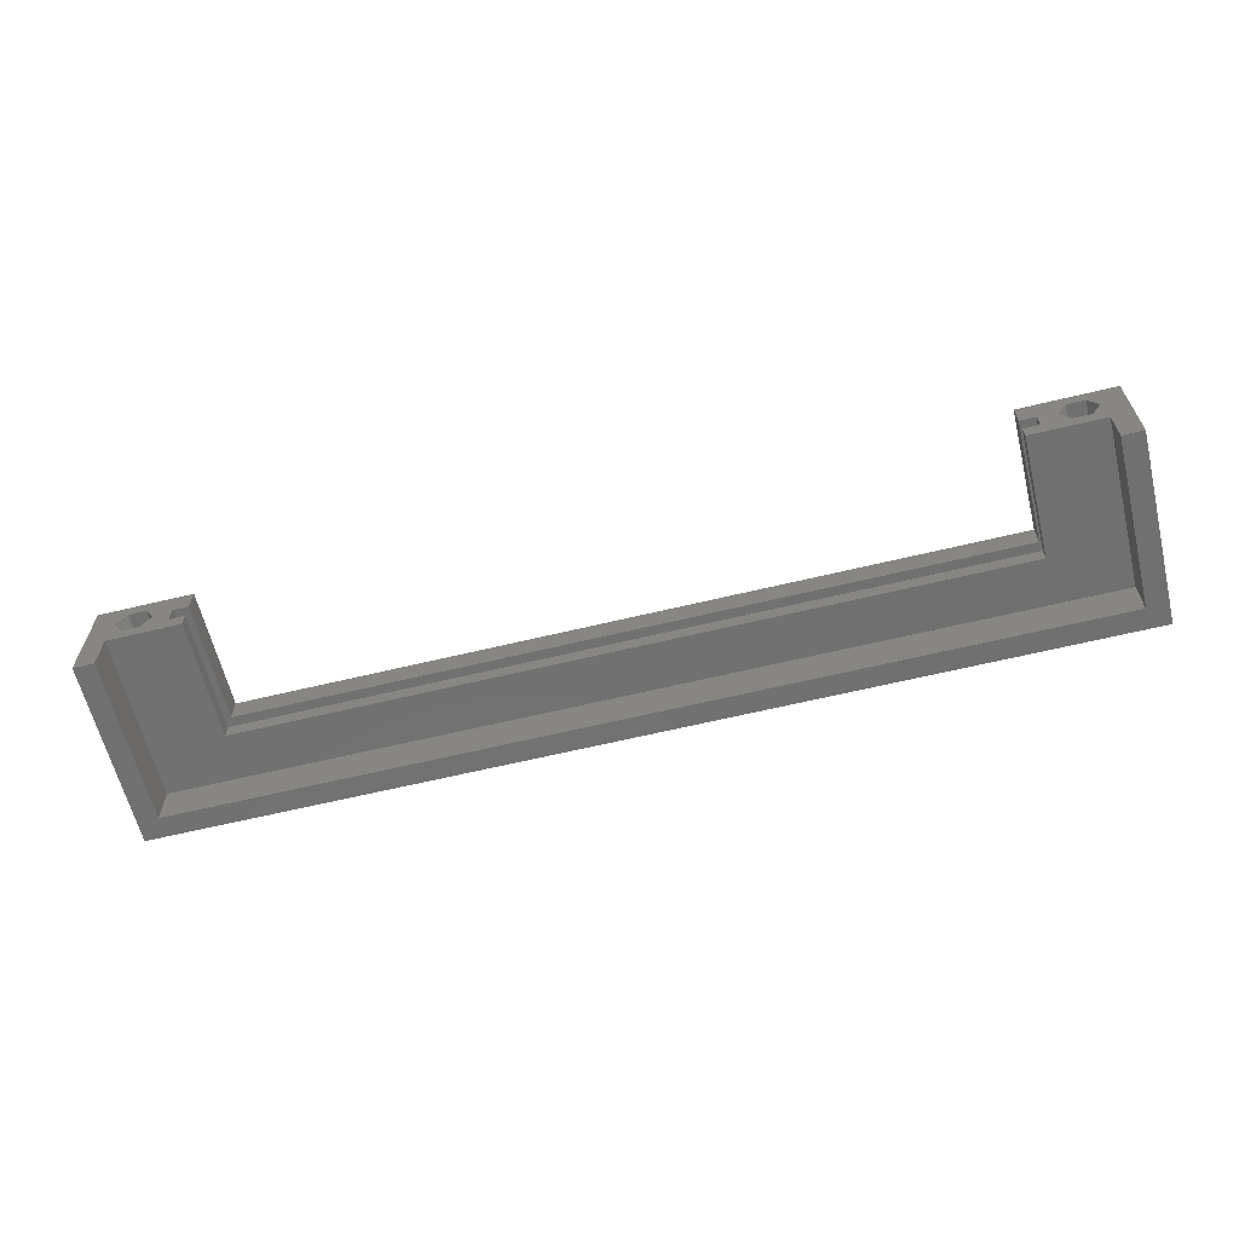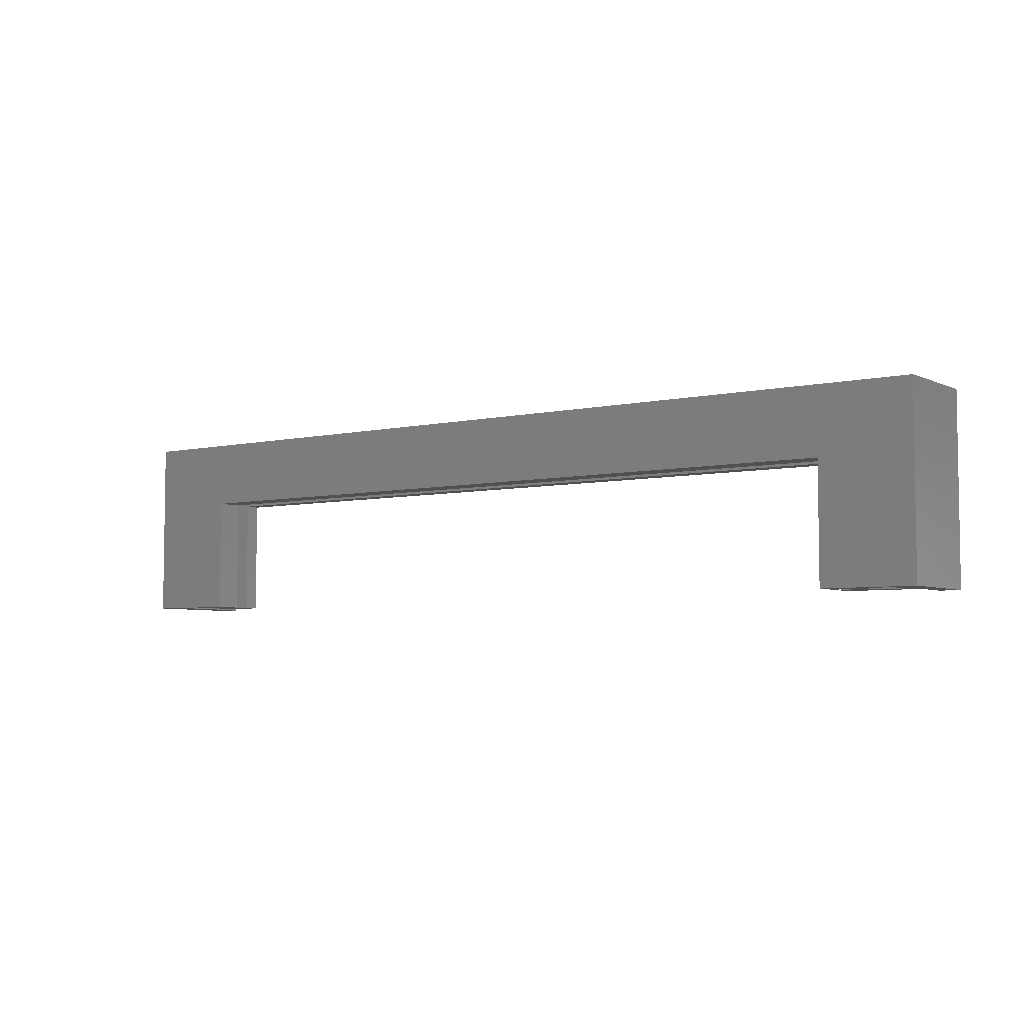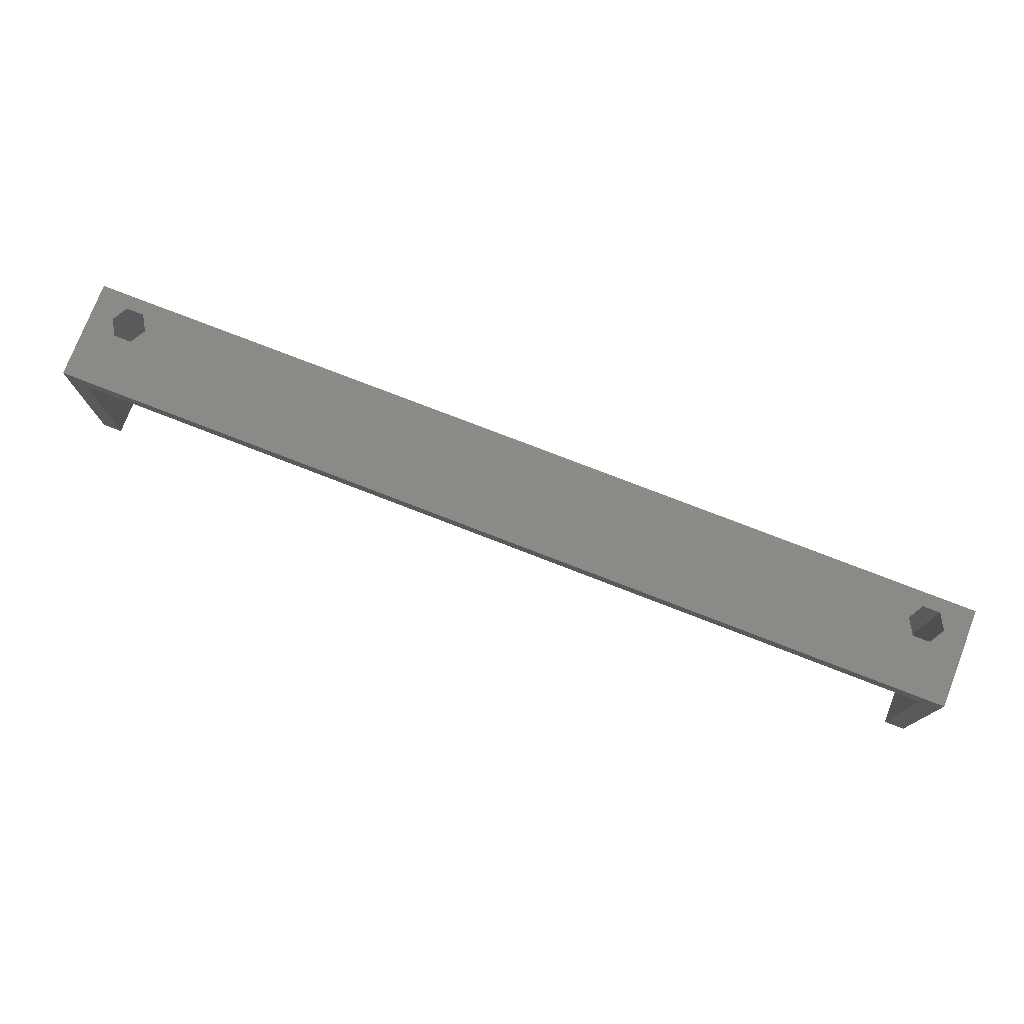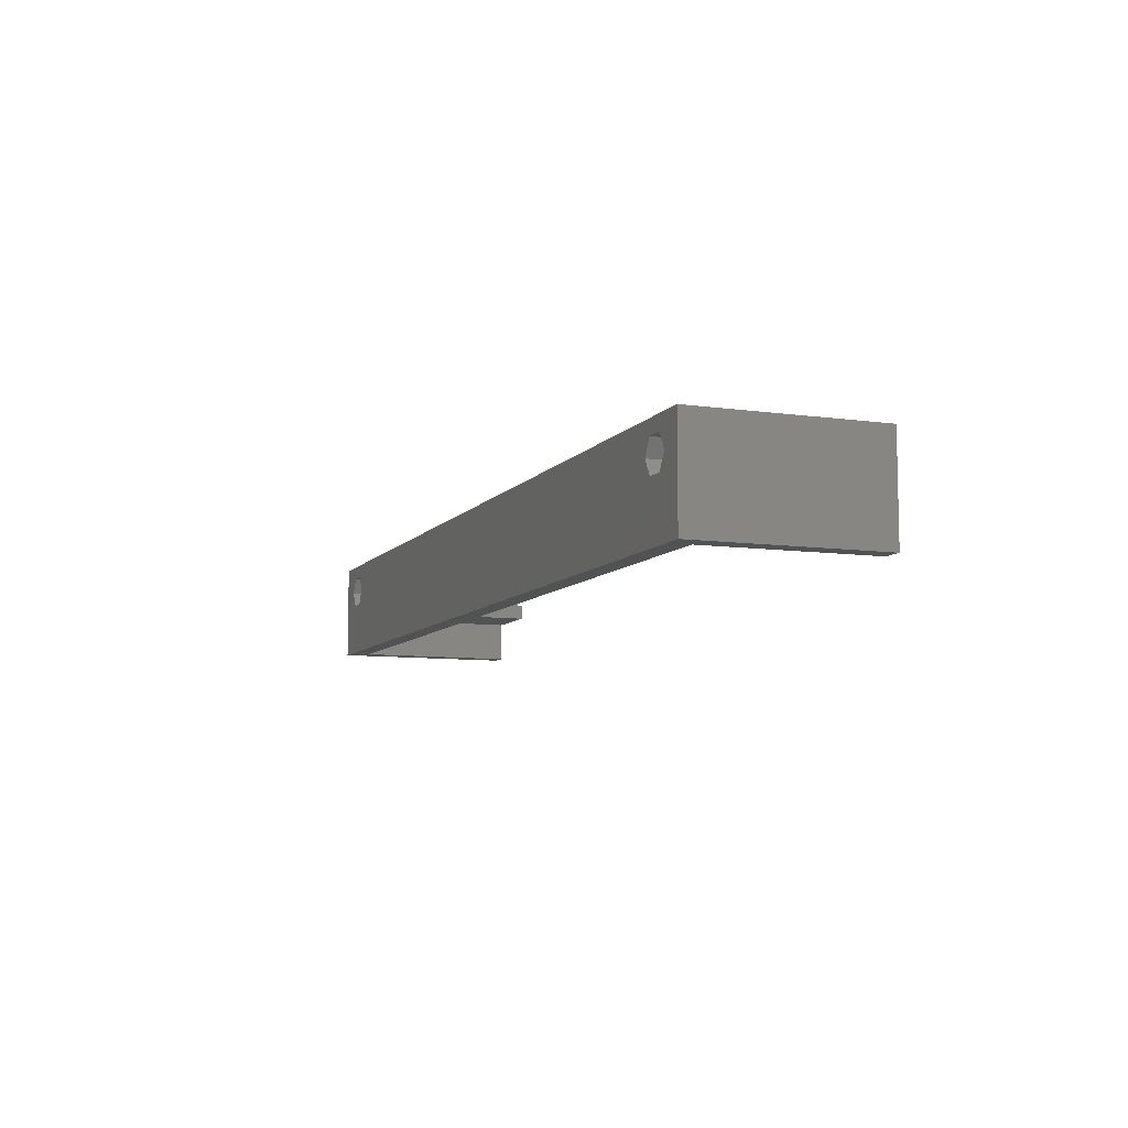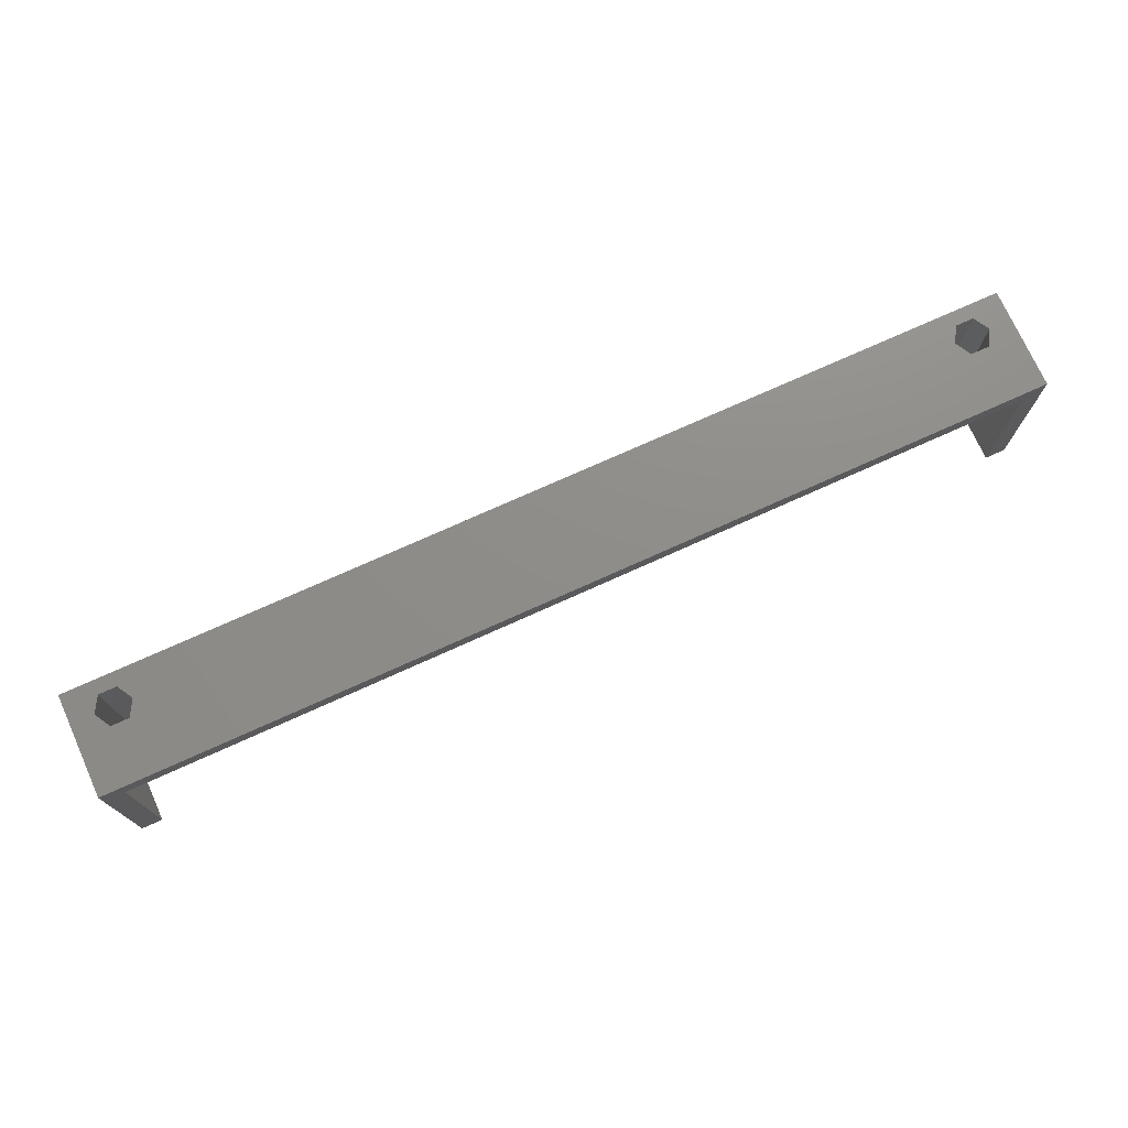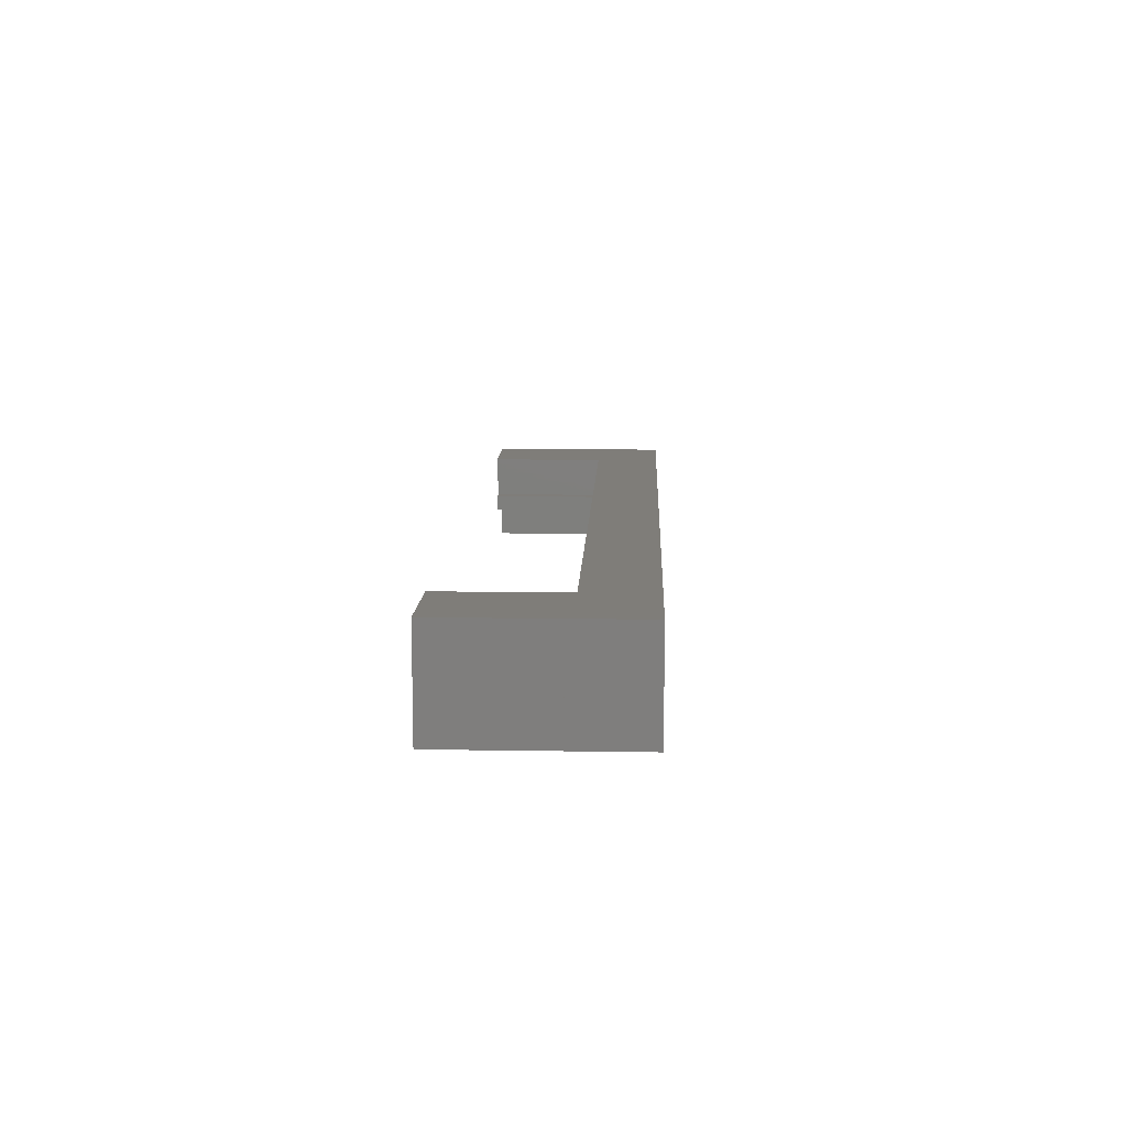
<metadata>
{"format":"stl","ext":"stl","renderer":"f3d","projection":"perspective","resolution":1024,"background":"white","views":[{"elev":-62.5,"azim":13.8,"up":"+Z"},{"elev":-5.2,"azim":35.7,"up":"+Y"},{"elev":76.4,"azim":-158.8,"up":"+Y"},{"elev":-8.3,"azim":-111.2,"up":"+Z"},{"elev":74.1,"azim":155.7,"up":"+Y"},{"elev":11.0,"azim":92.3,"up":"+Z"}]}
</metadata>
<code>
# stl→obj: 70 verts, 148 faces
v 4.875 -18 5.359
v 5.75 2.7e-31 6.875
v 4.875 2.7e-31 5.359
v 5.75 -18 6.875
v 3.125 -18 8.391
v 2.25 2.7e-31 6.875
v 3.125 2.7e-31 8.391
v 2.25 -18 6.875
v 3.125 2.7e-31 5.359
v 3.125 -18 5.359
v 4.875 2.7e-31 8.391
v 4.875 -18 8.391
v 85.25 2.7e-31 6.875
v 86.12 2.7e-31 8.391
v 86.12 2.7e-31 5.359
v 91 2.7e-31 9.75
v 87.88 2.7e-31 8.391
v 88.75 2.7e-31 6.875
v 91 2.7e-31 4
v 87.88 2.7e-31 5.359
v 0 2.7e-31 4
v 0 2.7e-31 9.75
v 7.5 -18 7.25
v 7.5 -18 5.5
v 9 -18 4
v 2 -18 4
v 9 -18 5.5
v 0 -18 9.75
v 0 -18 4
v 9 -18 9.75
v 9 -18 7.25
v 82 -18 4
v 83.5 -18 5.5
v 82 -18 5.5
v 89 -18 4
v 86.12 -18 5.359
v 82 -18 9.75
v 86.12 -18 8.391
v 91 -18 9.75
v 83.5 -18 7.25
v 82 -18 7.25
v 85.25 -18 6.875
v 87.88 -18 8.391
v 88.75 -18 6.875
v 87.88 -18 5.359
v 91 -18 4
v 82 -6.5 9.75
v 9 -6.5 9.75
v 9 -6.5 4
v 82 -6.5 4
v 9 -6.5 7.25
v 9 -6.5 5.5
v 82 -6.5 7.25
v 82 -6.5 5.5
v 7.5 -5 5.5
v 7.5 -5 7.25
v 83.5 -5 7.25
v 83.5 -5 5.5
v 0 -18 2.204e-15
v 0 0 4
v 0 -4.899e-16 0
v 2 -18 2.204e-15
v 2 -2 2.449e-16
v 89 -2 2.449e-16
v 91 -18 2.204e-15
v 89 -18 2.204e-15
v 91 -4.899e-16 0
v 2 -2 4
v 91 0 4
v 89 -2 4
f 1 2 3
f 2 1 4
f 5 6 7
f 6 5 8
f 9 1 3
f 1 9 10
f 5 11 12
f 11 5 7
f 13 11 14
f 13 2 11
f 15 2 13
f 2 15 3
f 14 16 17
f 16 18 17
f 19 18 16
f 19 15 20
f 15 19 3
f 21 3 19
f 18 19 20
f 16 14 22
f 11 22 14
f 7 22 11
f 6 22 7
f 21 6 9
f 6 21 22
f 3 21 9
f 8 9 6
f 9 8 10
f 4 23 12
f 4 24 23
f 1 24 4
f 25 24 1
f 10 26 1
f 25 1 26
f 24 25 27
f 12 28 5
f 28 8 5
f 29 8 28
f 8 26 10
f 26 8 29
f 28 12 30
f 23 30 12
f 30 23 31
f 32 33 34
f 35 36 32
f 33 32 36
f 37 38 39
f 40 37 41
f 37 40 38
f 40 42 38
f 33 42 40
f 42 33 36
f 43 39 38
f 44 39 43
f 35 44 45
f 36 35 45
f 44 35 46
f 44 46 39
f 4 11 2
f 11 4 12
f 45 18 20
f 18 45 44
f 42 15 13
f 15 42 36
f 15 45 20
f 45 15 36
f 38 13 14
f 13 38 42
f 38 17 43
f 17 38 14
f 44 17 18
f 17 44 43
f 29 22 21
f 22 29 28
f 16 47 39
f 16 48 47
f 22 48 16
f 28 48 22
f 48 28 30
f 39 47 37
f 39 19 16
f 19 39 46
f 25 26 49
f 50 46 35
f 50 35 32
f 46 50 19
f 49 19 50
f 29 49 26
f 49 21 19
f 21 49 29
f 30 51 48
f 51 30 31
f 27 49 52
f 49 27 25
f 41 47 53
f 47 41 37
f 32 54 50
f 54 32 34
f 51 47 48
f 47 51 53
f 49 54 52
f 54 49 50
f 23 55 56
f 55 23 24
f 31 23 51
f 53 40 41
f 40 53 57
f 51 57 53
f 51 56 57
f 56 51 23
f 33 57 58
f 57 33 40
f 55 57 56
f 57 55 58
f 58 54 33
f 58 52 54
f 55 52 58
f 24 52 55
f 52 24 27
f 33 54 34
f 59 60 61
f 60 59 29
f 62 59 63
f 64 65 66
f 65 64 67
f 63 67 64
f 63 61 67
f 61 63 59
f 26 63 68
f 63 26 62
f 69 70 46
f 69 68 70
f 60 68 69
f 29 68 60
f 68 29 26
f 46 70 35
f 67 60 69
f 60 67 61
f 59 26 29
f 26 59 62
f 66 70 64
f 70 66 35
f 46 67 69
f 67 46 65
f 66 46 35
f 46 66 65
f 63 70 68
f 70 63 64

</code>
